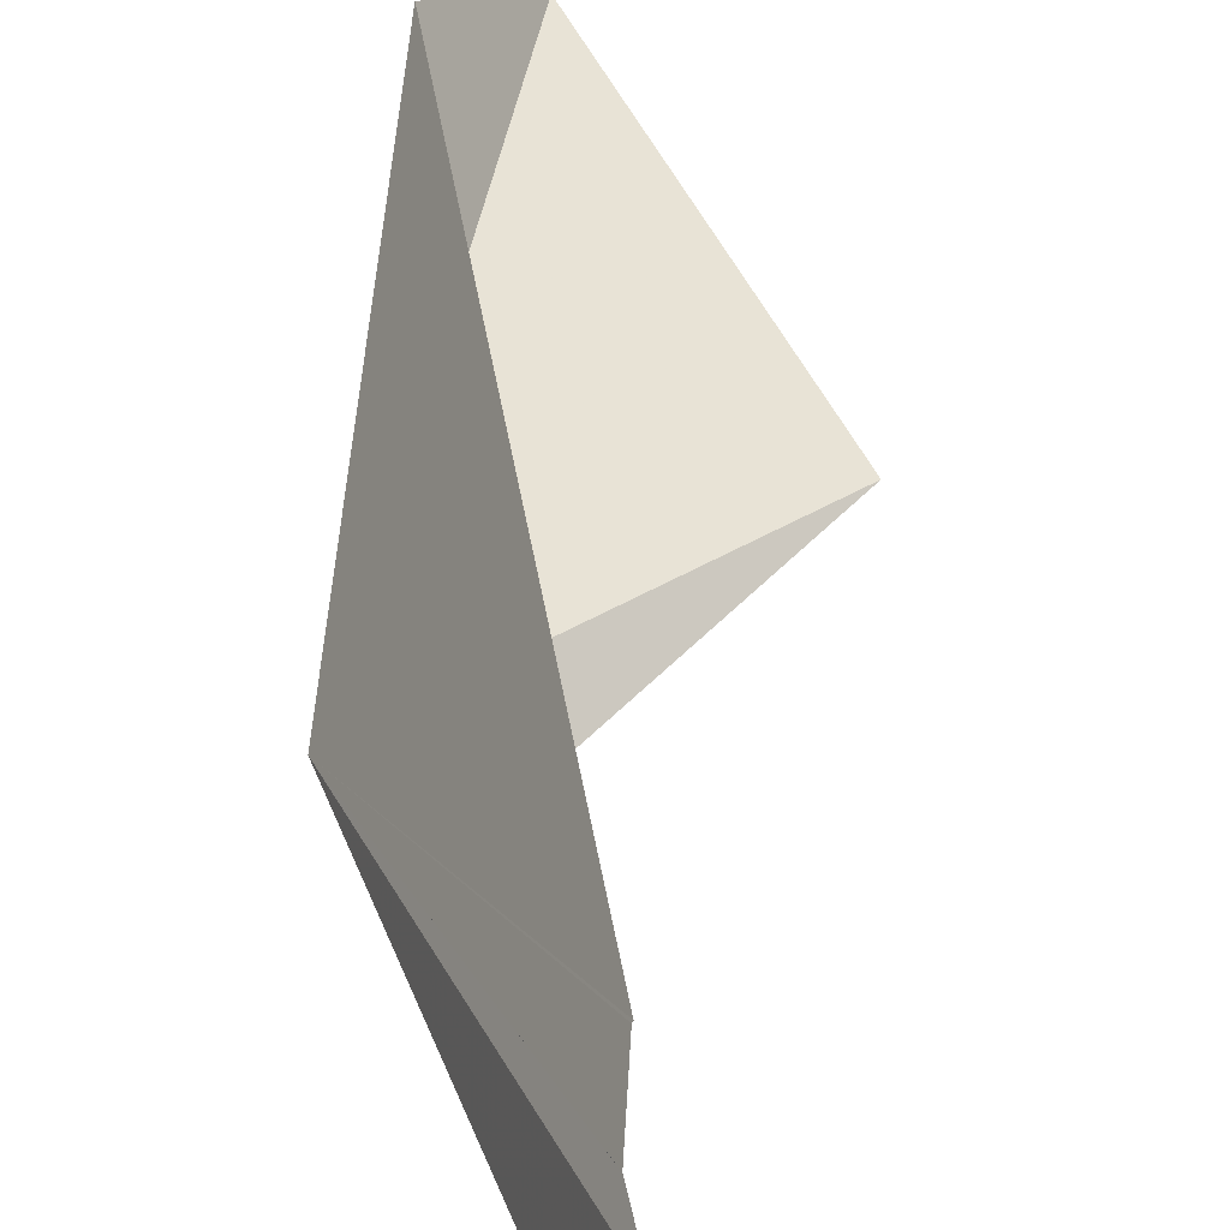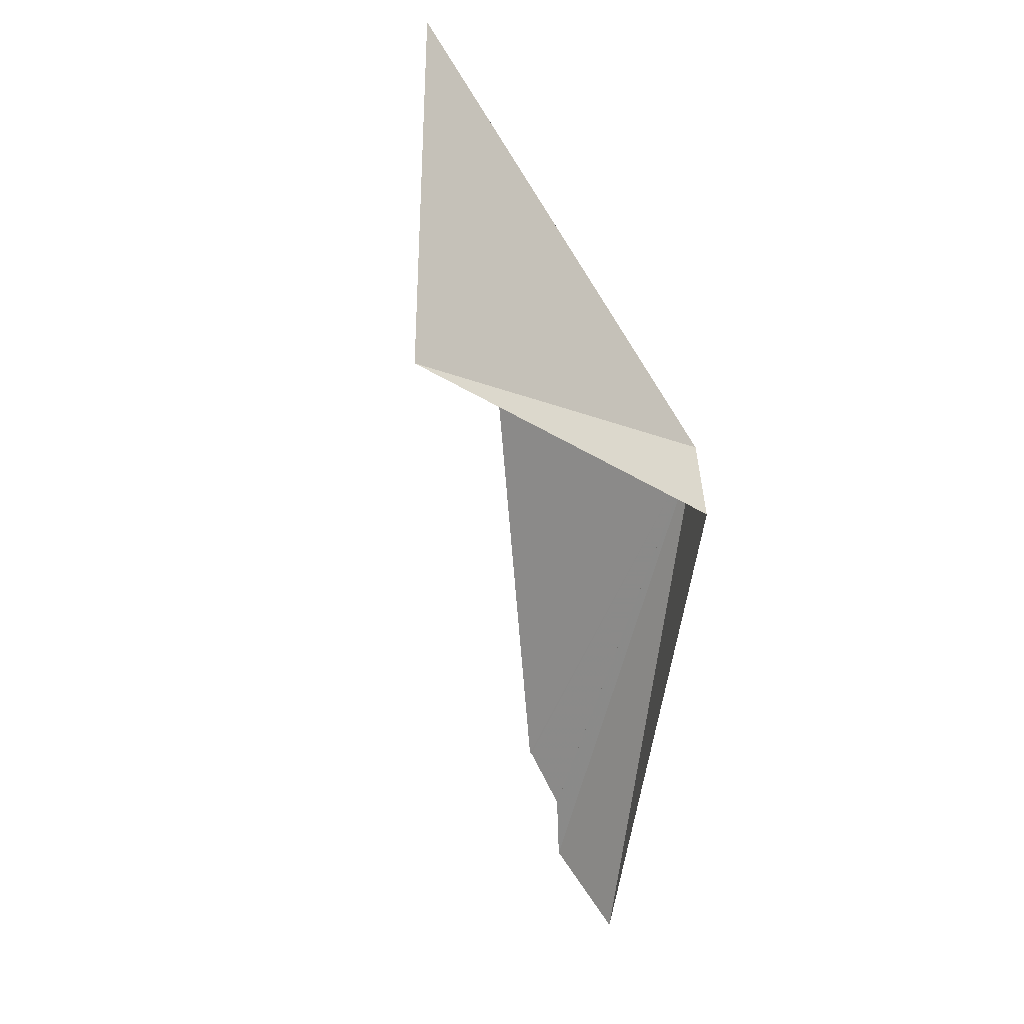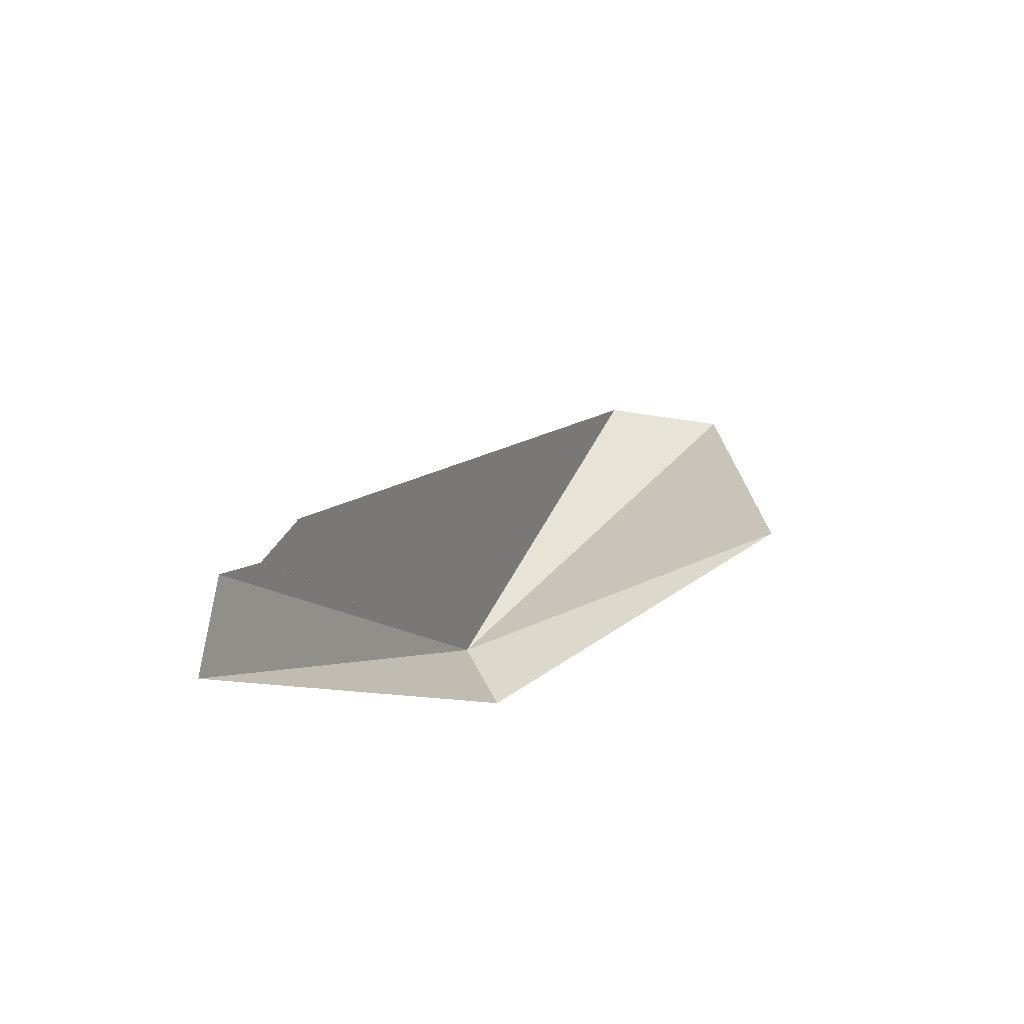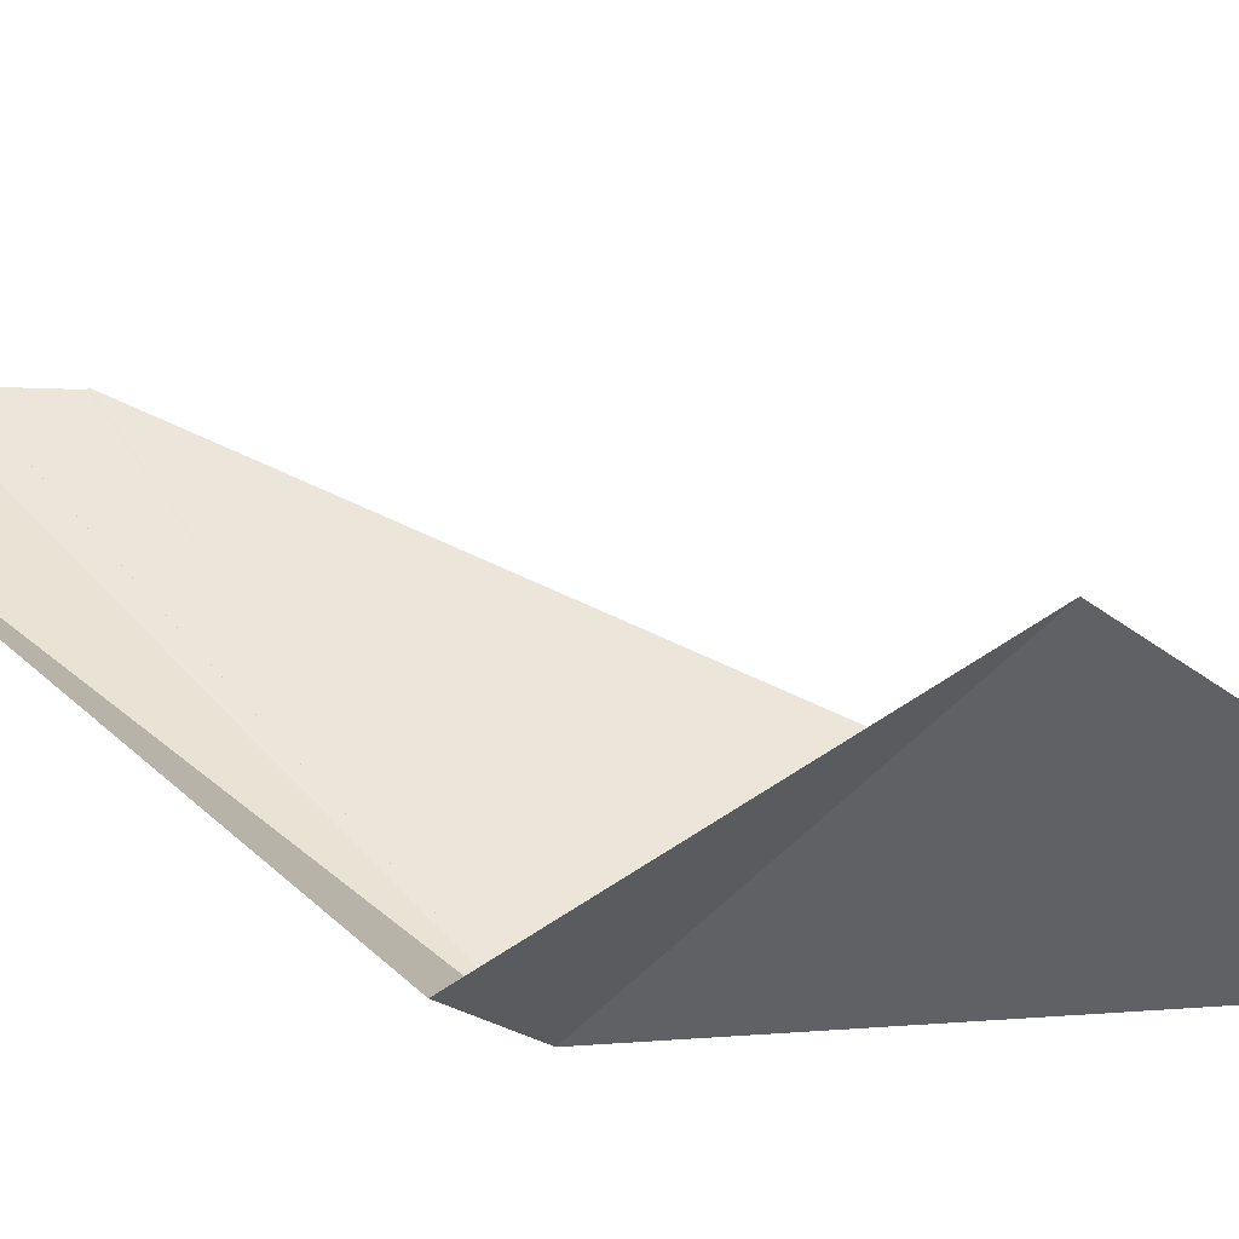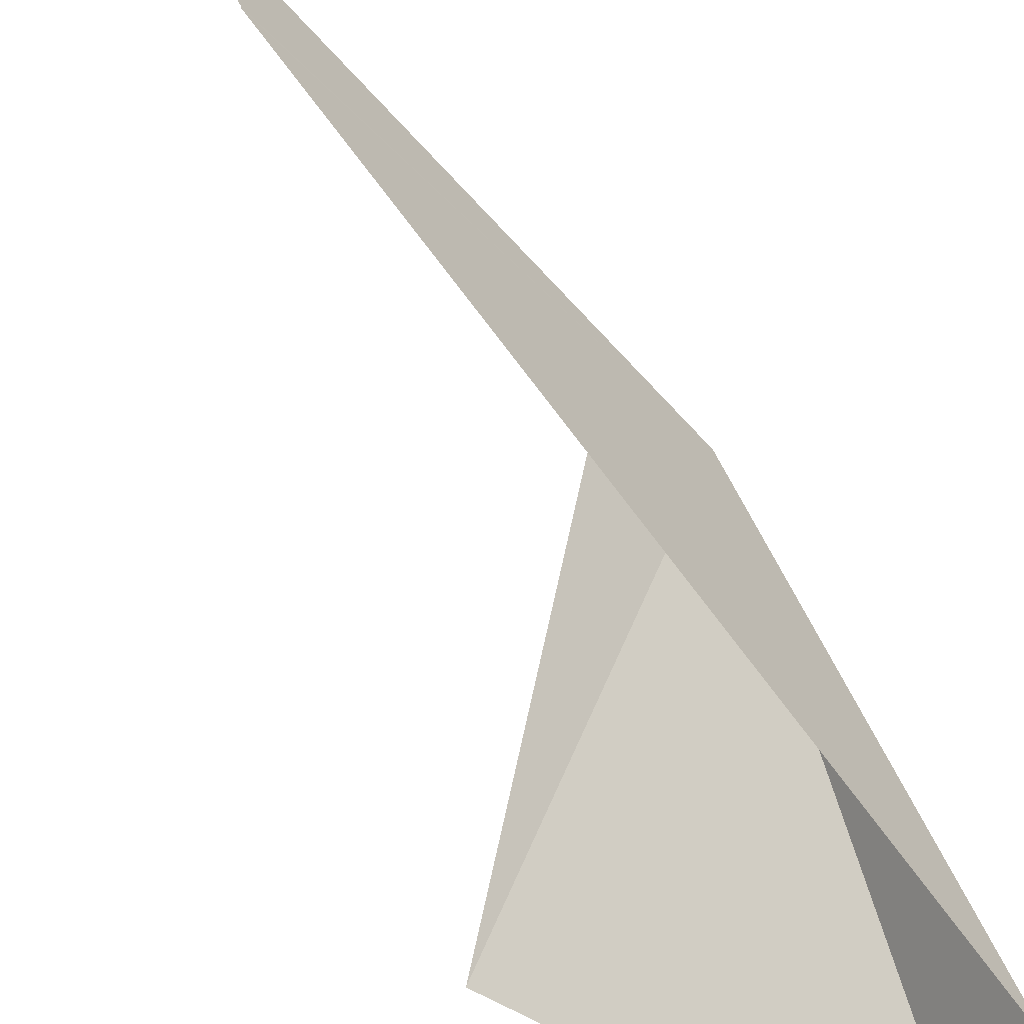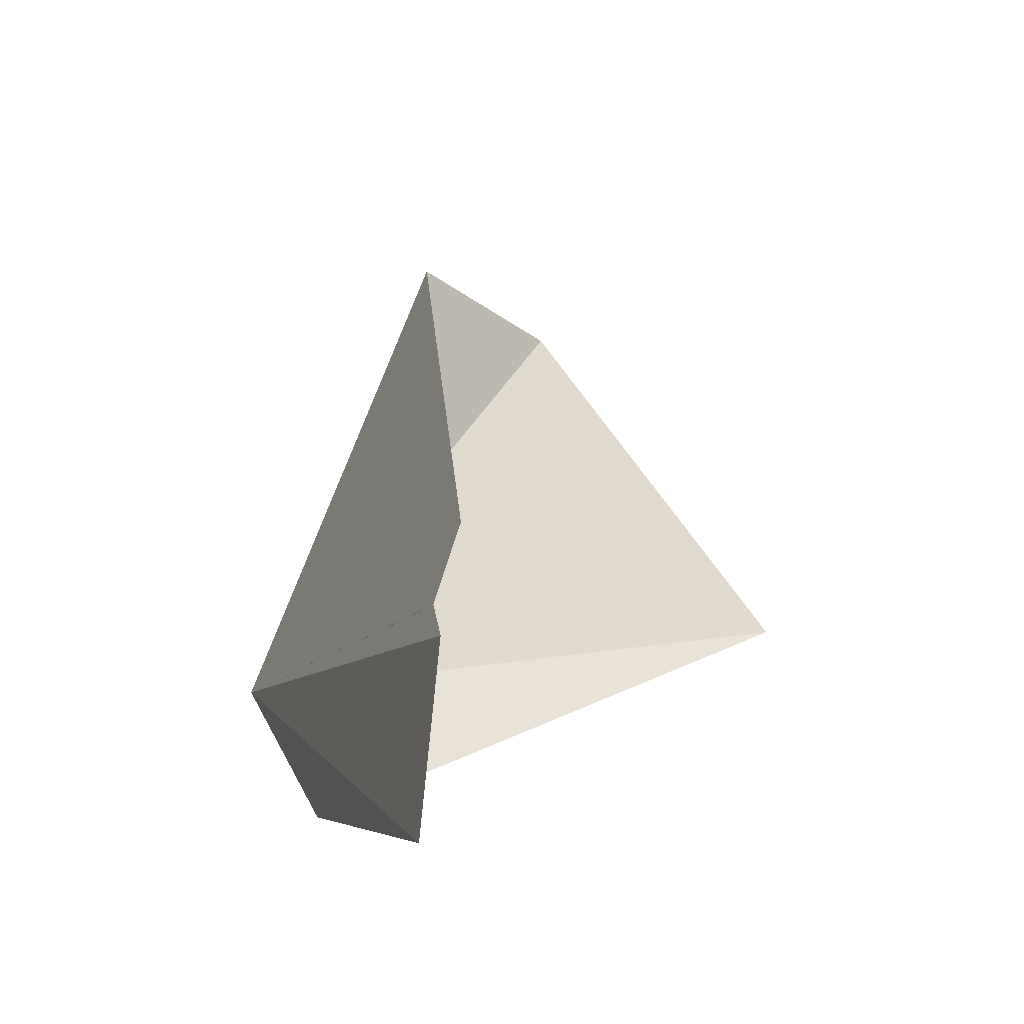
<metadata>
{"format":"obj","ext":"obj","renderer":"f3d","projection":"perspective","resolution":1024,"background":"white","views":[{"elev":64.5,"azim":152.3,"up":"+Y"},{"elev":-9.4,"azim":-27.9,"up":"+Z"},{"elev":-68.3,"azim":-147.8,"up":"+Z"},{"elev":-61.0,"azim":-123.3,"up":"+Y"},{"elev":68.7,"azim":-59.4,"up":"+Y"},{"elev":34.8,"azim":159.1,"up":"+Y"}]}
</metadata>
<code>
v 100.8 43.9 46.42
v 96.1 43.22 51.72
v 97.42 44.5 51.37
v 100.4 48.3 42.16
v 100.9 48.29 41.4
v 100.4 48.31 42.17
v 100.9 48.29 41.39
v 101.1 48.66 40.59
v 100.6 43.33 45.34
v 101.7 48.02 39.46
v 95.8 42.88 46.88
f 1 3 2
f 1 5 4
f 1 4 6
f 1 6 3
f 1 2 11
f 1 9 10
f 1 7 5
f 1 10 8
f 1 8 7
f 1 11 9

</code>
